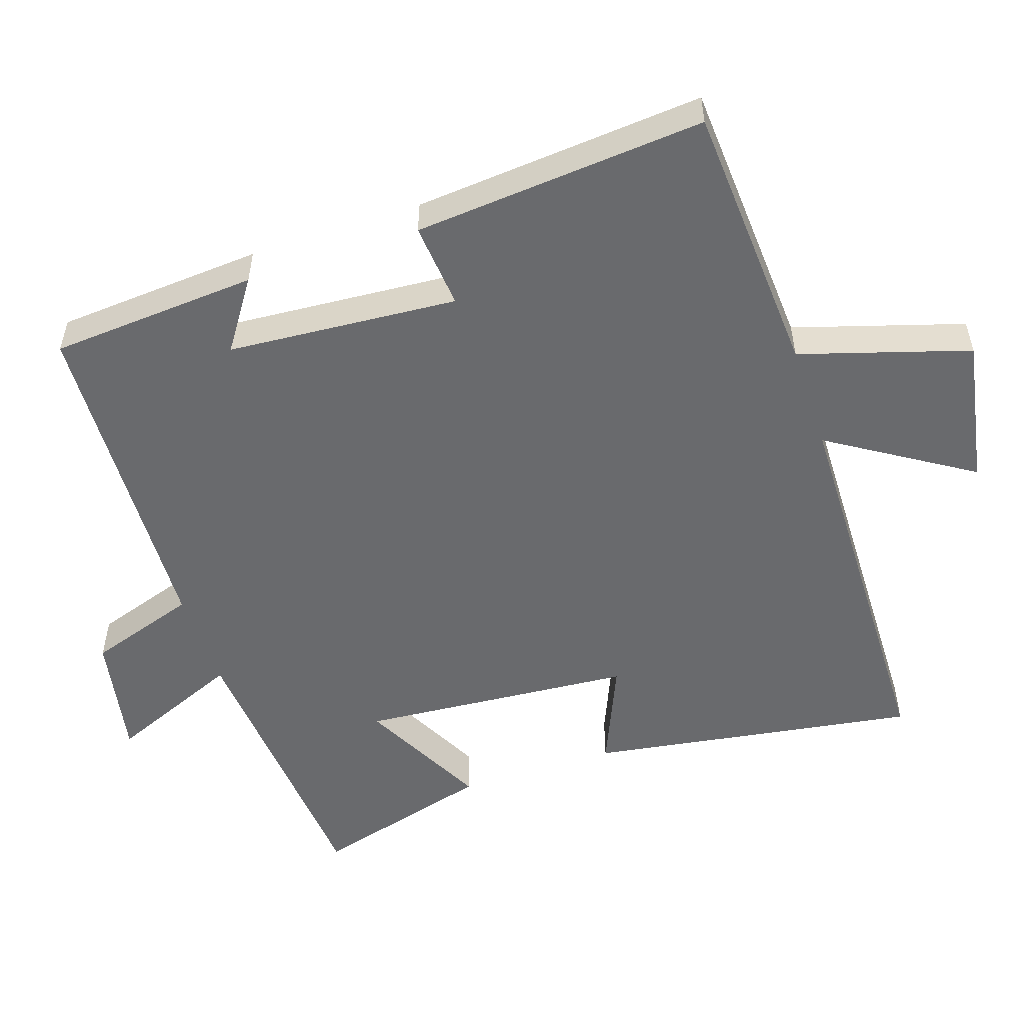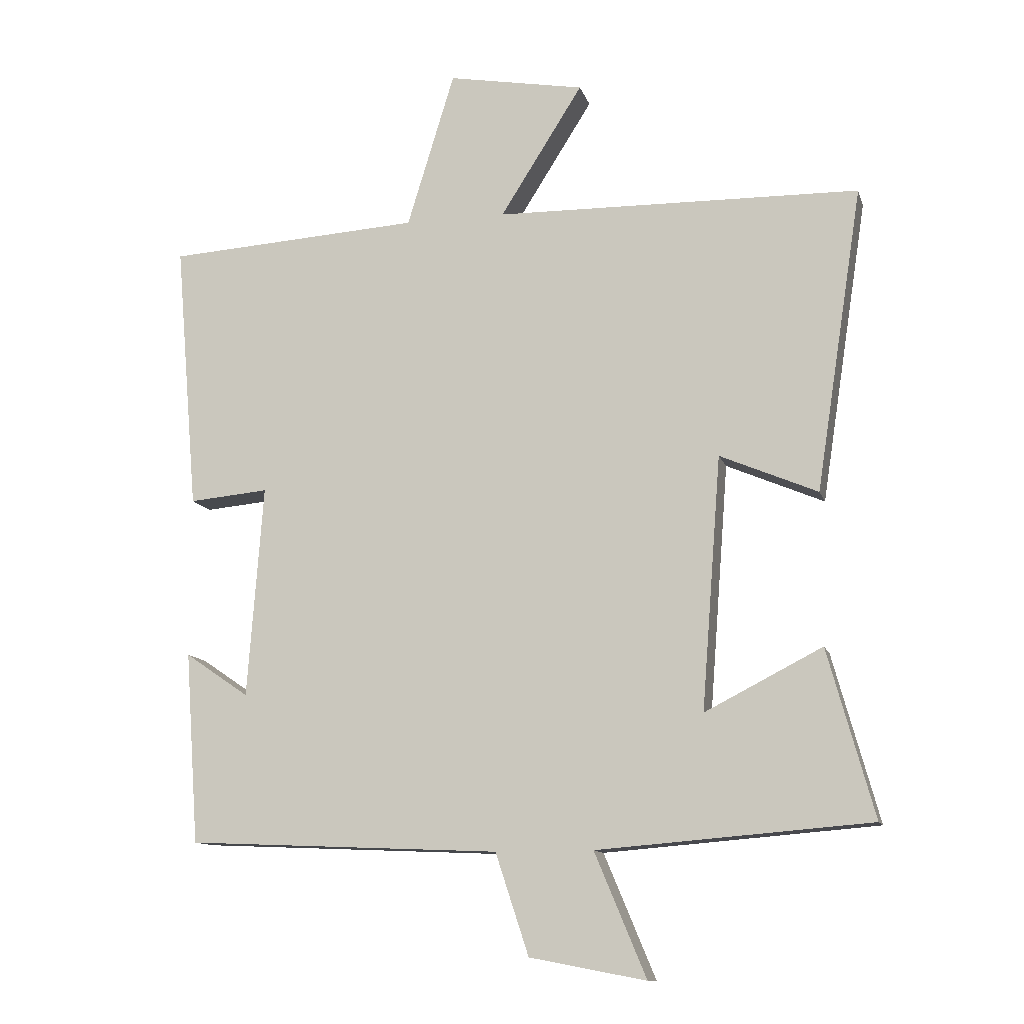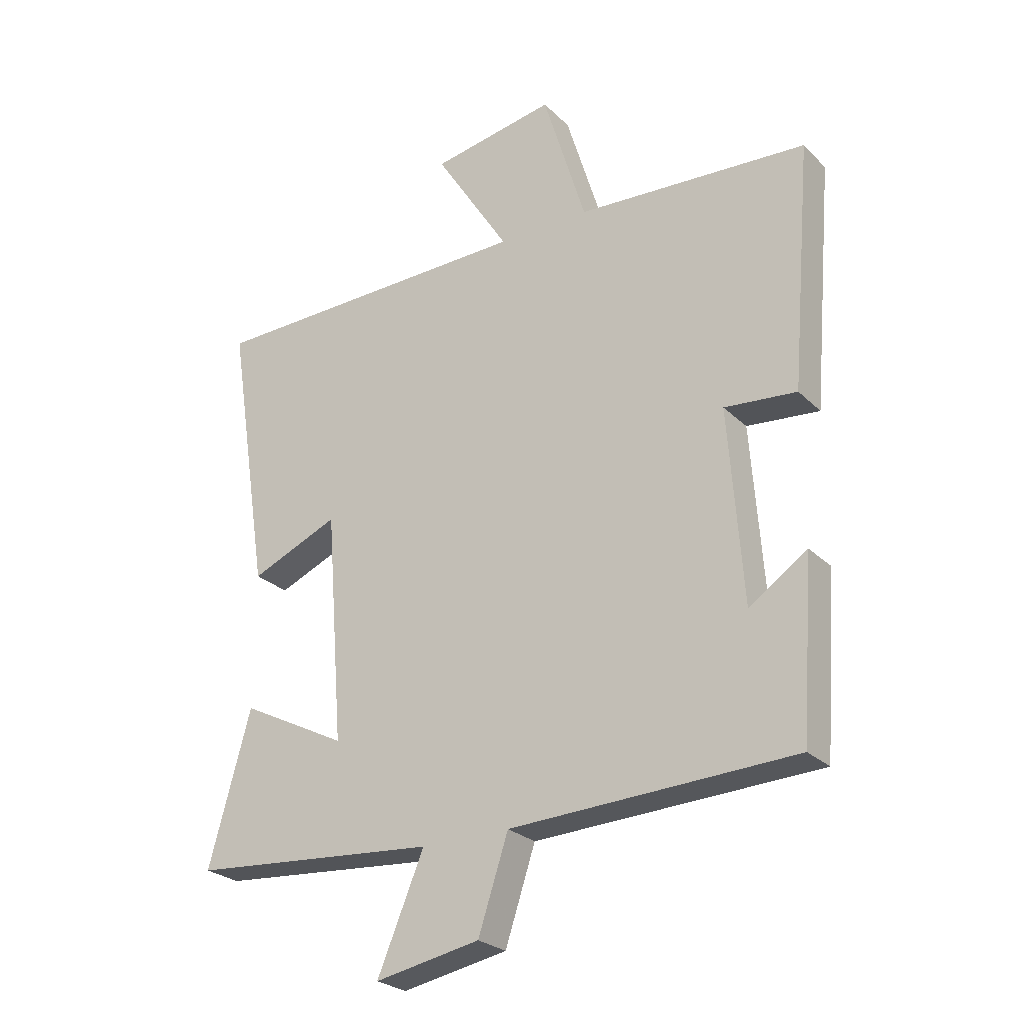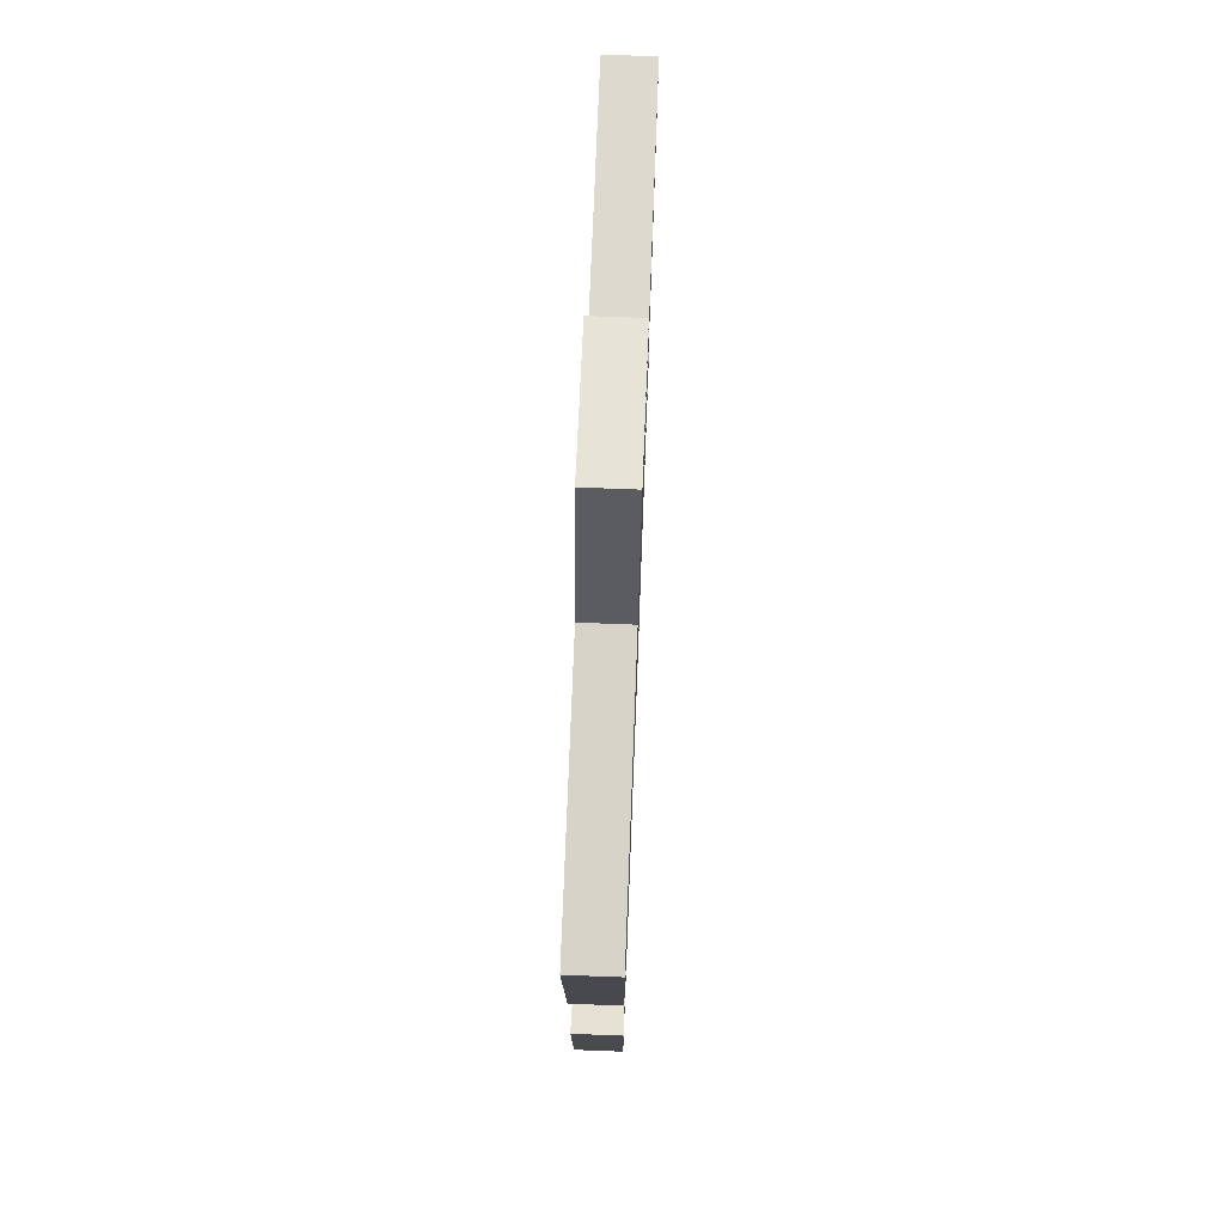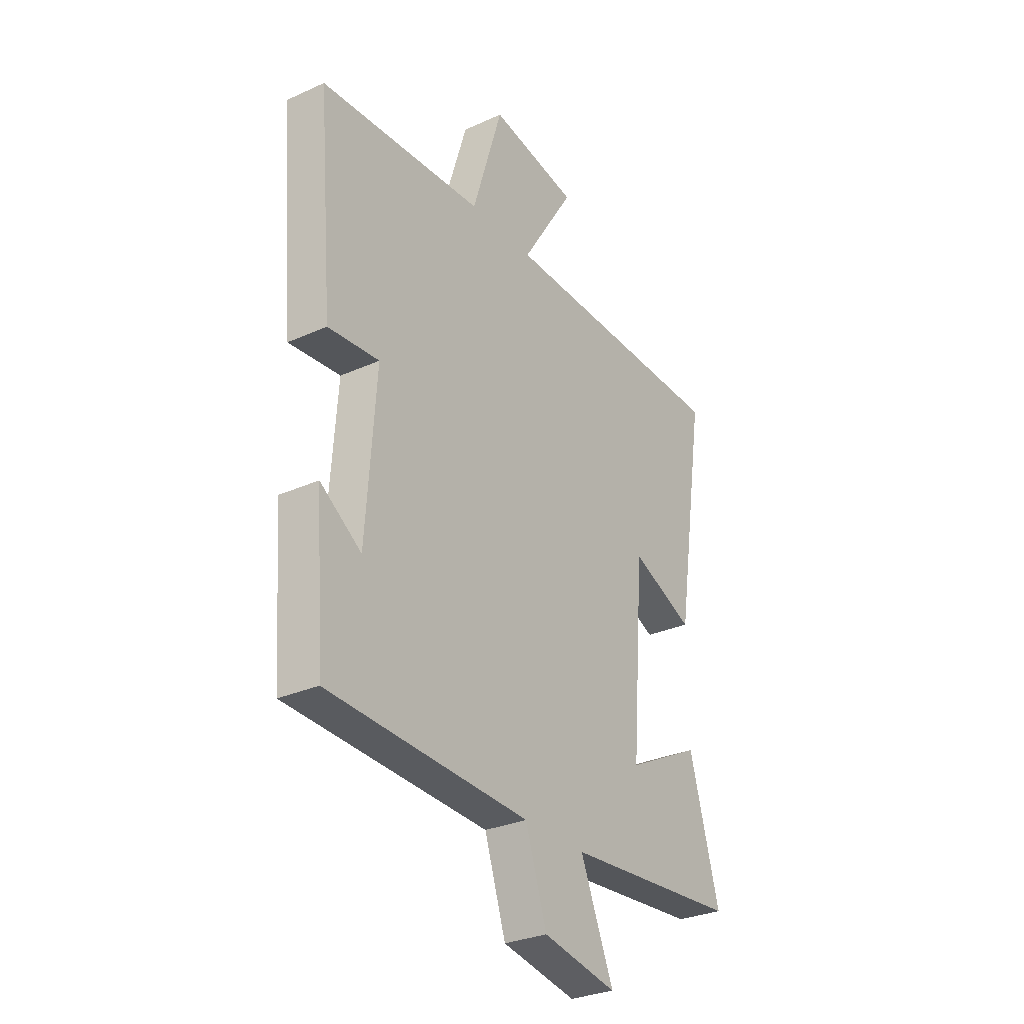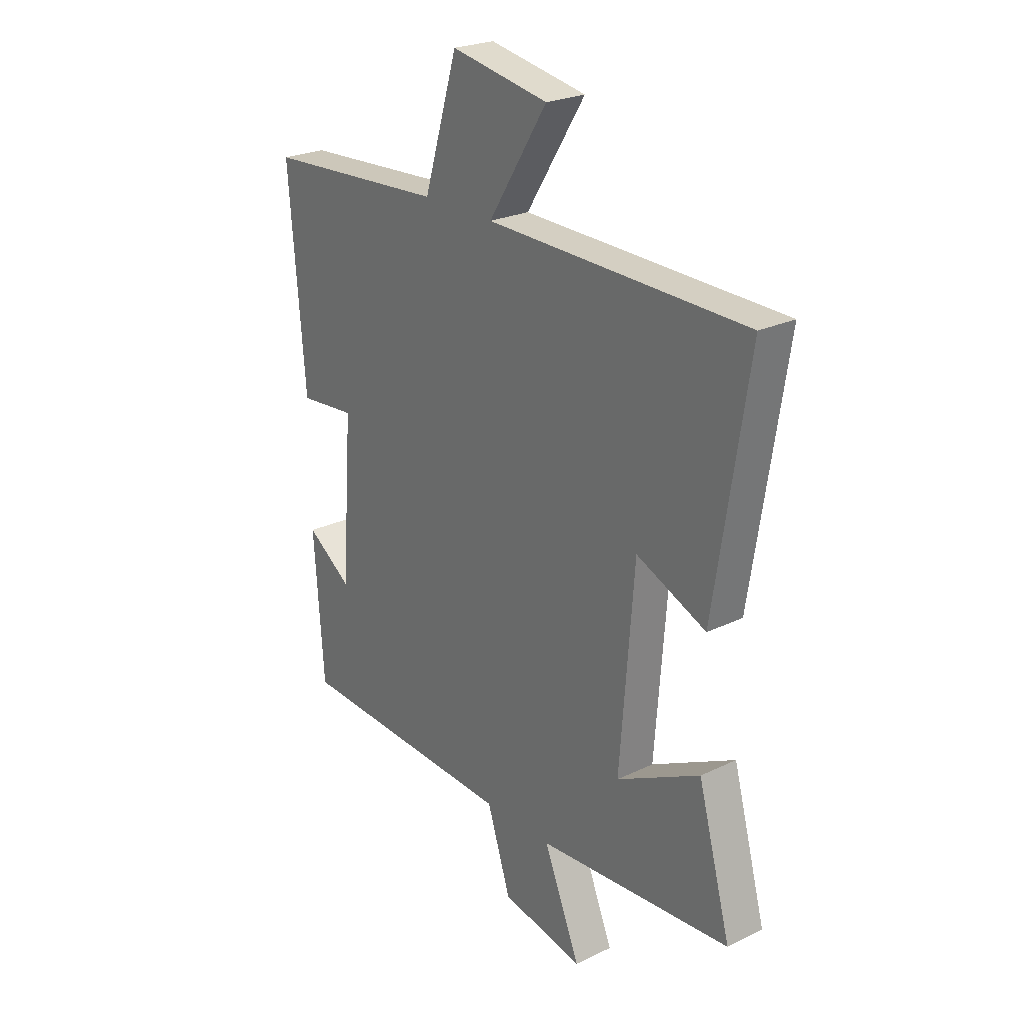
<metadata>
{"format":"obj","ext":"obj","renderer":"f3d","projection":"perspective","resolution":1024,"background":"white","views":[{"elev":-53.1,"azim":-71.6,"up":"+Y"},{"elev":-11.9,"azim":14.5,"up":"+Z"},{"elev":-25.8,"azim":-146.1,"up":"+Z"},{"elev":72.6,"azim":-87.8,"up":"+Z"},{"elev":-29.8,"azim":-56.5,"up":"+Z"},{"elev":24.5,"azim":51.7,"up":"+Z"}]}
</metadata>
<code>
v 0.572 0.07 0.489
v 0.5 0.07 0.023
v 0.35 0.07 0.087
v 0.32 0.07 -0.301
v 0.5 0.07 -0.209
v 0.571 0.07 -0.466
v 0.152 0.07 -0.5
v 0.231 0.07 -0.689
v 0.053 0.07 -0.655
v 0.002 0.07 -0.5
v -0.479 0.07 -0.479
v -0.5 0.07 -0.185
v -0.402 0.07 -0.252
v -0.378 0.07 0.074
v -0.5 0.07 0.063
v -0.535 0.07 0.476
v -0.144 0.07 0.5
v -0.071 0.07 0.739
v 0.139 0.07 0.701
v 0.012 0.07 0.5
v 0.572 0 0.489
v 0.5 0 0.023
v 0.35 0 0.087
v 0.32 0 -0.301
v 0.5 0 -0.209
v 0.571 0 -0.466
v 0.152 0 -0.5
v 0.231 0 -0.689
v 0.053 0 -0.655
v 0.002 0 -0.5
v -0.479 0 -0.479
v -0.5 0 -0.185
v -0.402 0 -0.252
v -0.378 0 0.074
v -0.5 0 0.063
v -0.535 0 0.476
v -0.144 0 0.5
v -0.071 0 0.739
v 0.139 0 0.701
v 0.012 0 0.5
f 17 18 19 20
f 17 20 1
f 16 17 1
f 15 16 1
f 14 15 1
f 13 14 1
f 11 12 13
f 10 11 13 1
f 7 8 9 10
f 6 7 10
f 5 6 10
f 4 5 10
f 3 4 10
f 3 10 1
f 1 2 3
f 40 39 38 37
f 21 40 37
f 21 37 36
f 21 36 35
f 21 35 34
f 21 34 33
f 33 32 31
f 21 33 31 30
f 30 29 28 27
f 30 27 26
f 30 26 25
f 30 25 24
f 30 24 23
f 21 30 23
f 23 22 21
f 1 21 22 2
f 2 22 23 3
f 3 23 24 4
f 4 24 25 5
f 5 25 26 6
f 6 26 27 7
f 7 27 28 8
f 8 28 29 9
f 9 29 30 10
f 10 30 31 11
f 11 31 32 12
f 12 32 33 13
f 13 33 34 14
f 14 34 35 15
f 15 35 36 16
f 16 36 37 17
f 17 37 38 18
f 18 38 39 19
f 19 39 40 20
f 20 40 21 1

</code>
